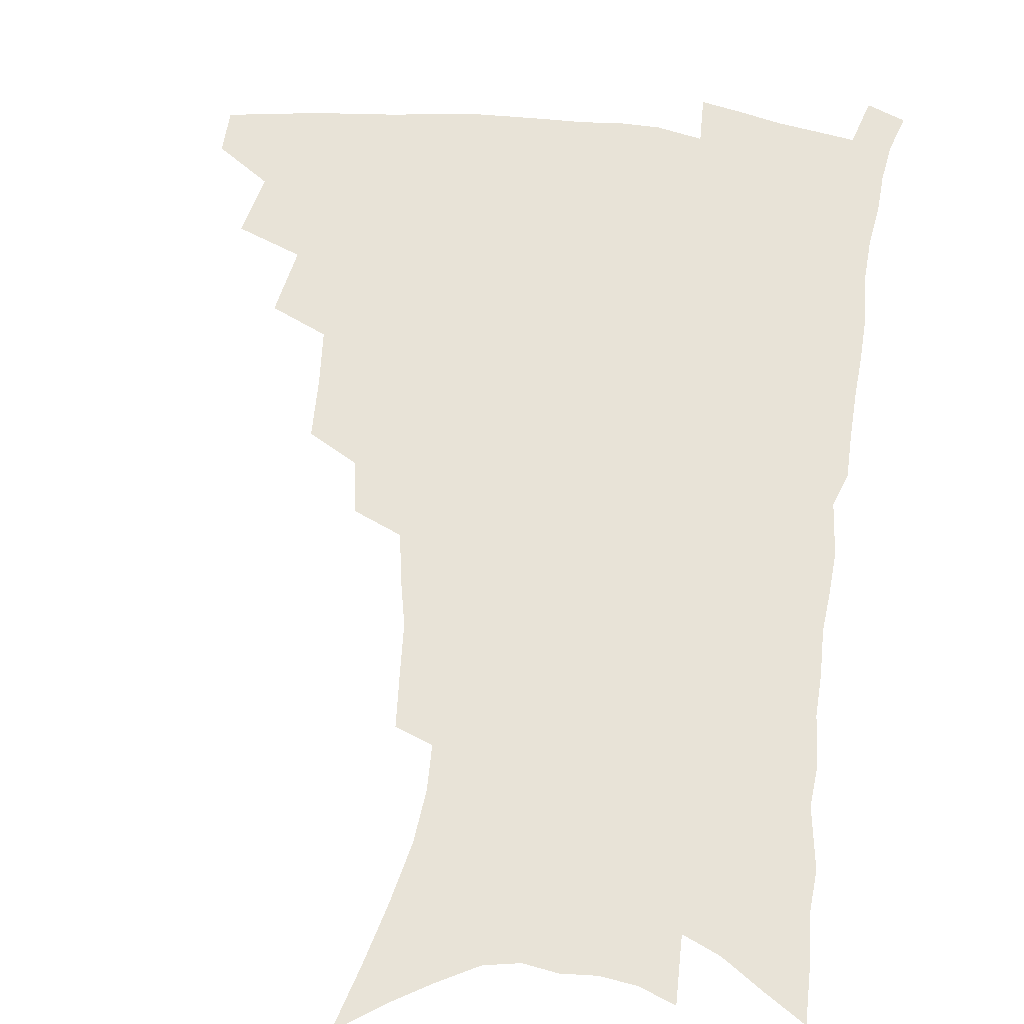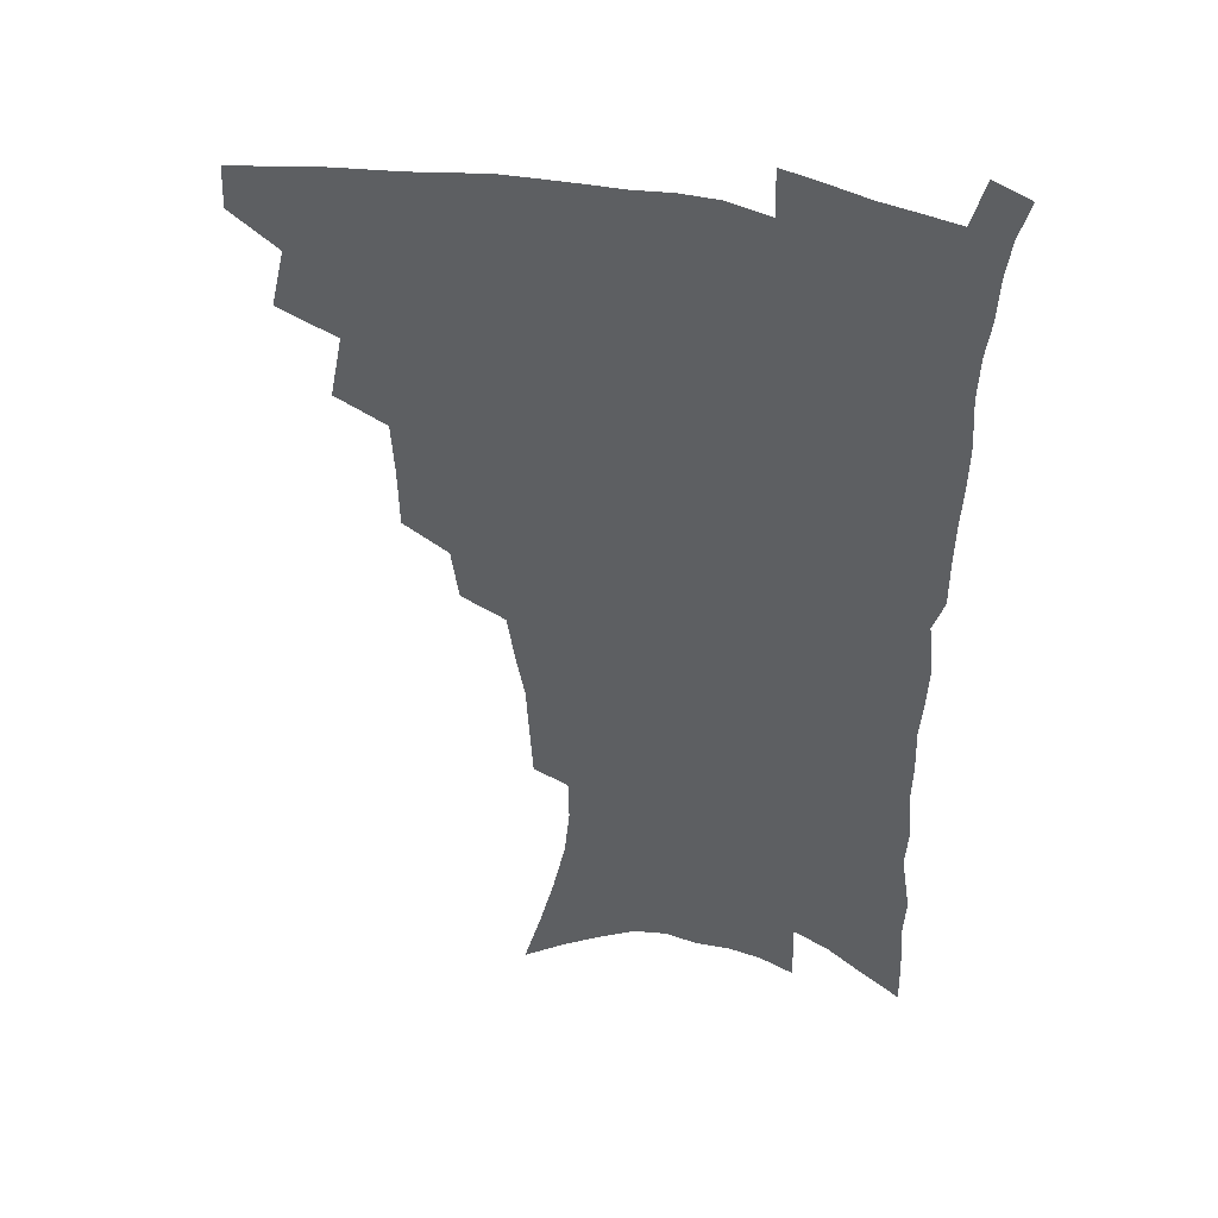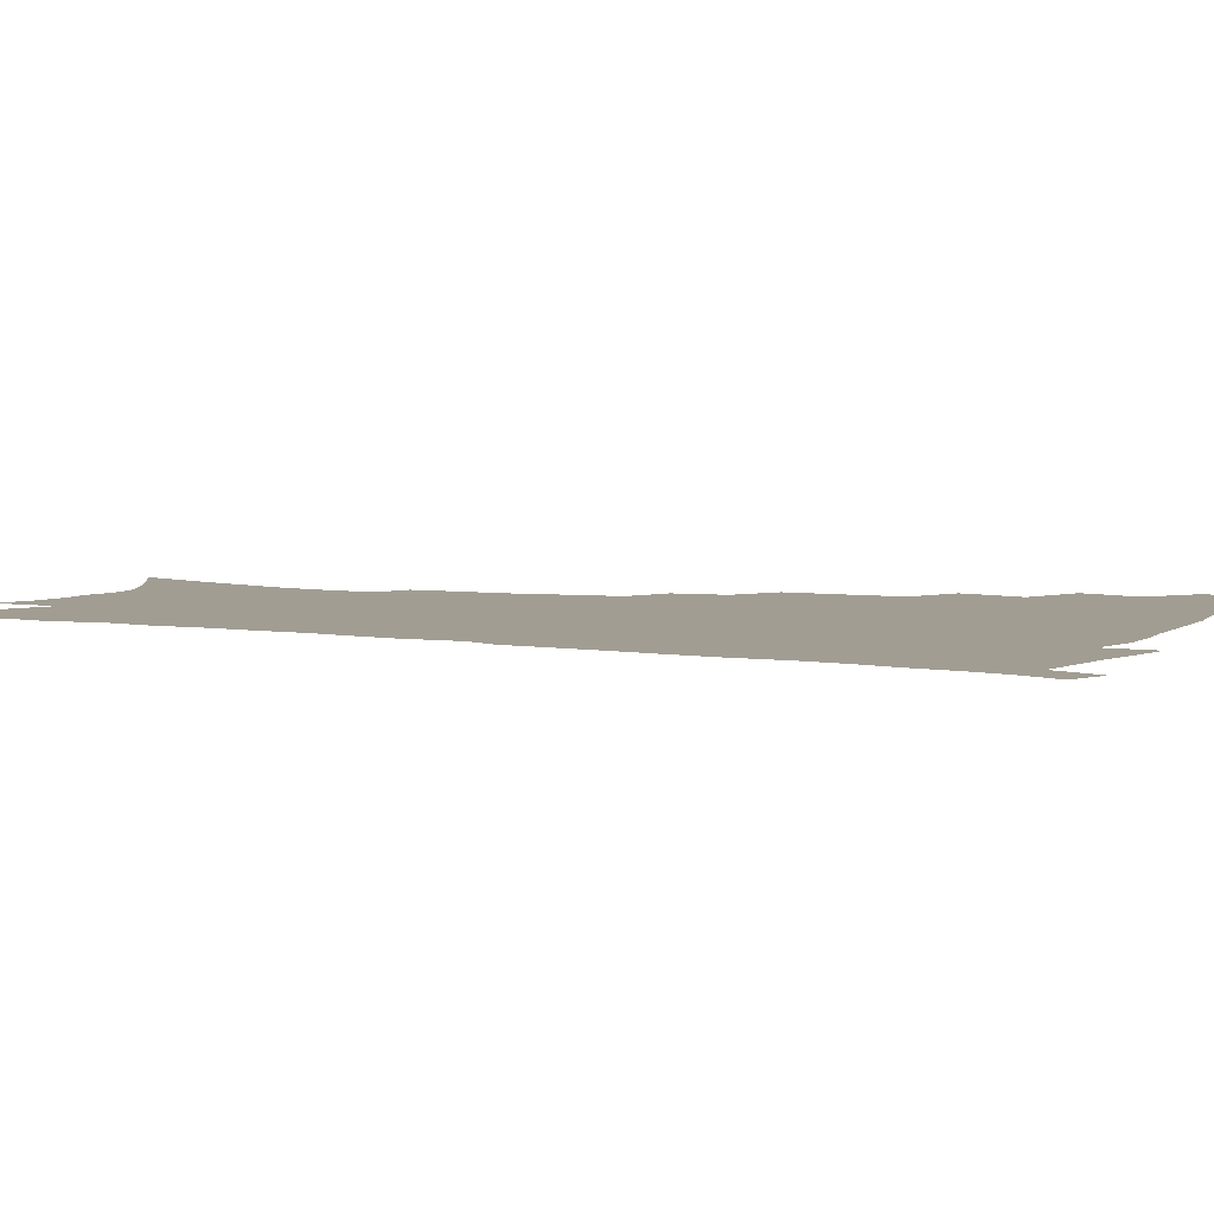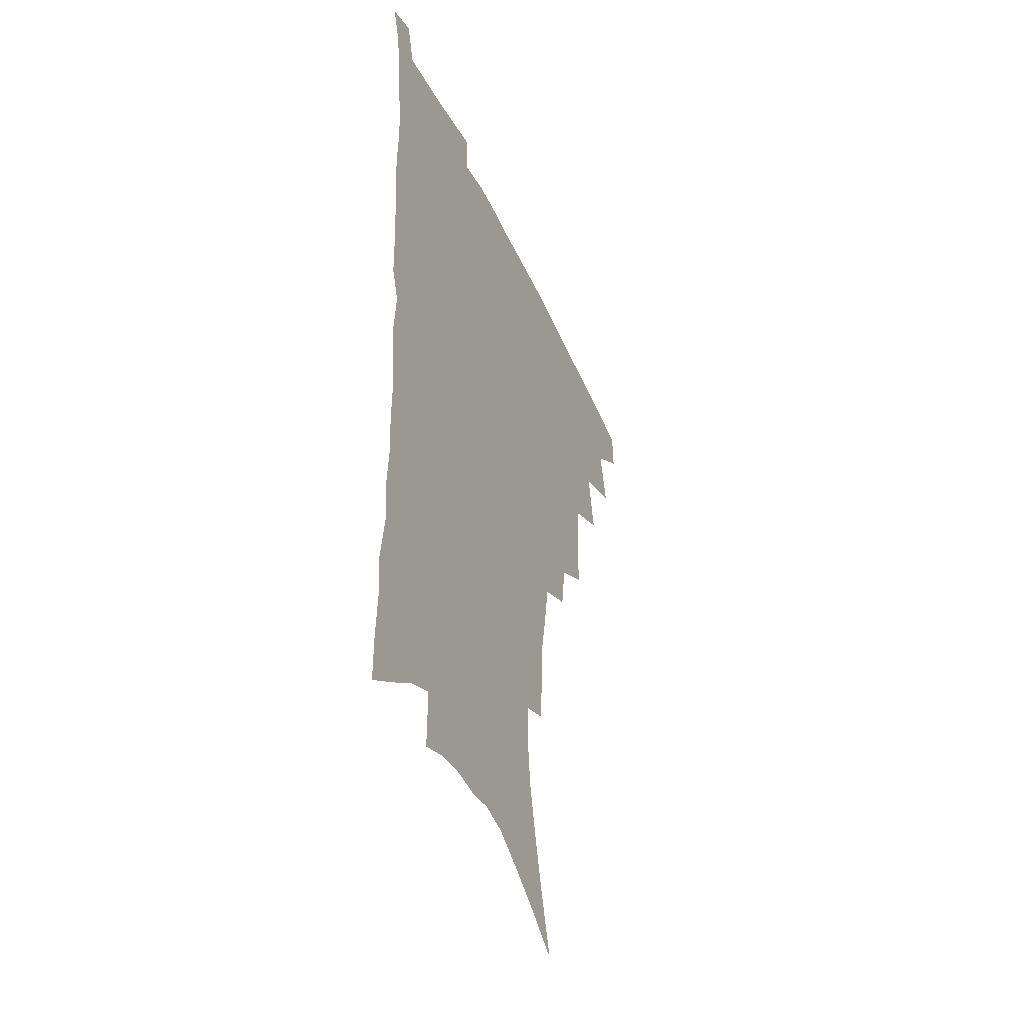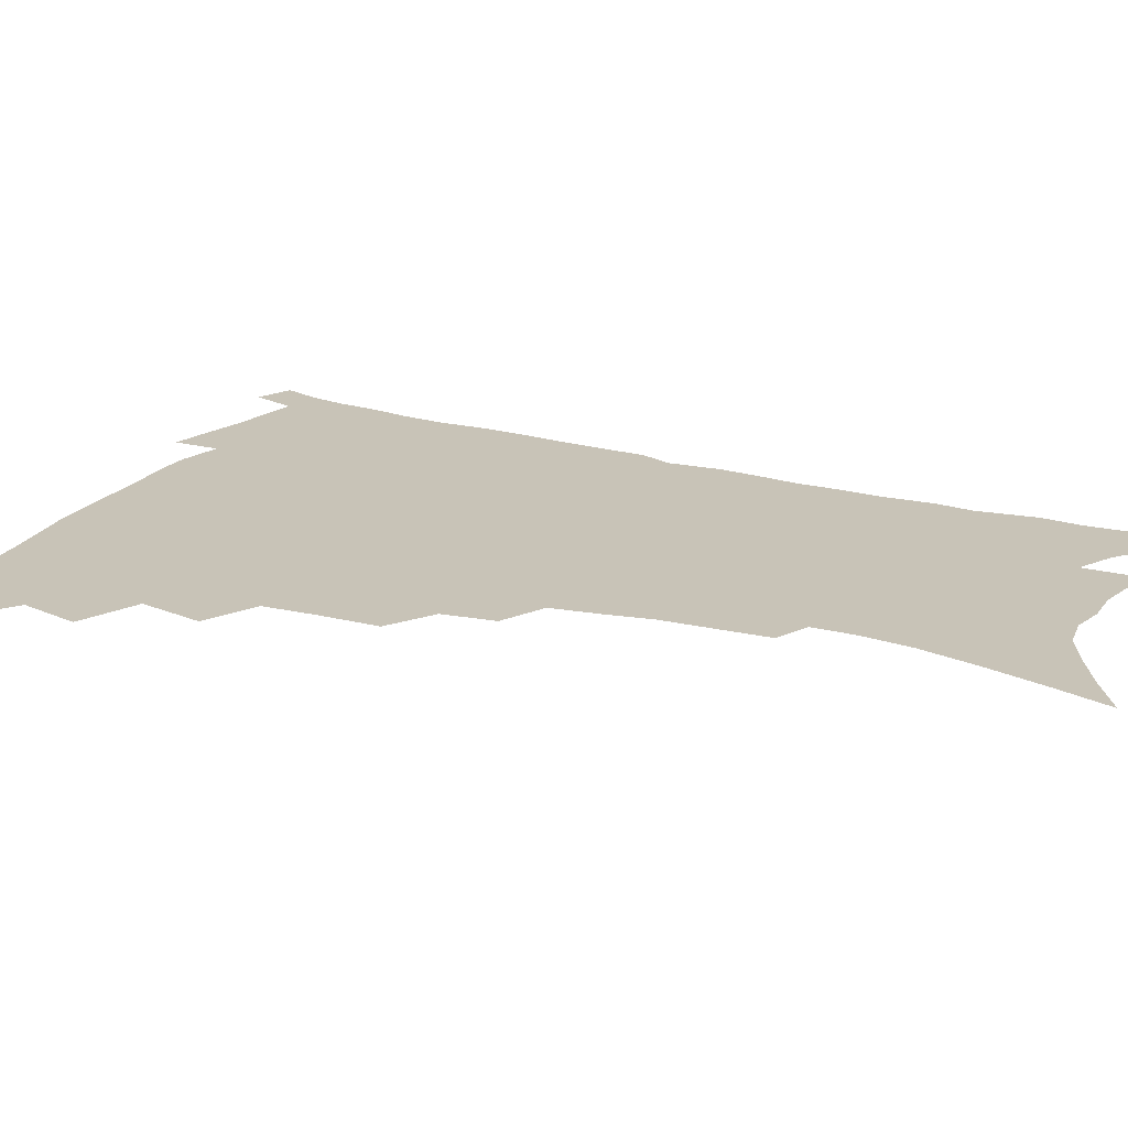
<metadata>
{"format":"obj","ext":"obj","renderer":"f3d","projection":"perspective","resolution":1024,"background":"white","views":[{"elev":62.0,"azim":6.9,"up":"+Z"},{"elev":41.2,"azim":15.1,"up":"+Y"},{"elev":4.8,"azim":117.6,"up":"+Z"},{"elev":-42.8,"azim":113.3,"up":"+Y"},{"elev":19.6,"azim":-62.4,"up":"+Z"}]}
</metadata>
<code>
v 467.4 472 0
v 468 487.9 0
v 480.8 437.1 0
v 486 459 0
v 485.6 474.6 0
v 483.2 490 0
v 498.7 404.2 0
v 503.4 428.1 0
v 502.1 444.8 0
v 502.9 461.9 0
v 500.6 476.8 0
v 498.1 492.4 0
v 520.2 353.8 0
v 519.6 375.9 0
v 518.2 395.2 0
v 521.3 417.9 0
v 519.2 432.4 0
v 518.9 448.8 0
v 517.6 463.7 0
v 515.7 478.5 0
v 513.4 493.9 0
v 540.3 325.1 0
v 537.4 344 0
v 536.8 366.3 0
v 536.5 387.1 0
v 536.8 406.2 0
v 535.6 420.6 0
v 535.1 436.4 0
v 533.9 451.1 0
v 532.4 465.6 0
v 530.4 480.3 0
v 528.5 495.3 0
v 565.7 246.3 0
v 564.5 264.2 0
v 563.3 283.8 0
v 560.1 299.4 0
v 557.1 317.7 0
v 554.9 338.1 0
v 553 356.1 0
v 551 372.7 0
v 549.7 388.5 0
v 550.2 407.2 0
v 550.6 424.3 0
v 550.1 439.2 0
v 548.6 453.1 0
v 546.8 467.4 0
v 545 482.1 0
v 543 497.2 0
v 560.1 141.1 0
v 566.6 163.4 0
v 572.3 185.1 0
v 577.2 206.7 0
v 579.1 225 0
v 578.7 241.2 0
v 578.2 260.9 0
v 576.5 277.6 0
v 574.4 293.8 0
v 572.1 310.9 0
v 569.8 327.8 0
v 568.3 346.4 0
v 566.6 362.7 0
v 566.3 380.7 0
v 565.7 396.8 0
v 565.3 412.4 0
v 564.9 427.2 0
v 564 440.9 0
v 563.6 454.7 0
v 561.8 468.6 0
v 559.6 483.5 0
v 557.4 499.2 0
v 576 152.1 0
v 582.3 174.8 0
v 587.7 198.3 0
v 589.7 216.5 0
v 590.8 235.4 0
v 589.7 250.5 0
v 589.2 269.6 0
v 588 287.6 0
v 586.2 303.6 0
v 584.3 319.8 0
v 582.4 335.5 0
v 581 351.8 0
v 580.1 368.5 0
v 579.4 384.2 0
v 579.2 400.6 0
v 578.9 415.3 0
v 578.2 428.8 0
v 577.9 442.5 0
v 577.5 455.8 0
v 576 469.5 0
v 574.1 484.2 0
v 572.2 499.8 0
v 590.5 160.7 0
v 595.5 182.2 0
v 600 206 0
v 601.5 225 0
v 601.5 241.9 0
v 600.8 258.7 0
v 599.7 274.7 0
v 598.5 291.8 0
v 597.3 309.3 0
v 595.6 323.8 0
v 594.5 340.7 0
v 593.3 355.5 0
v 592.6 372 0
v 592 386.7 0
v 591.9 402.3 0
v 591.7 416.9 0
v 591.6 430.8 0
v 591.1 443.5 0
v 590.6 456.7 0
v 590 470.2 0
v 588.8 484.3 0
v 586.8 500.2 0
v 604.6 168.2 0
v 609.2 191.4 0
v 611.4 211.6 0
v 611.8 228.3 0
v 611.6 244.6 0
v 610.9 260.5 0
v 610.4 280.4 0
v 609.3 295.8 0
v 608 311.1 0
v 607.1 328.6 0
v 606 342.4 0
v 605.1 357.1 0
v 604.6 373.2 0
v 604.5 389 0
v 604.4 403.8 0
v 604.5 418.2 0
v 604.3 430.7 0
v 604.2 444 0
v 604.2 457.4 0
v 603.7 470.6 0
v 603.1 484.2 0
v 601.2 500.5 0
v 617.1 170.5 0
v 620.5 193.8 0
v 621.9 213.5 0
v 622.4 232.3 0
v 621.9 246.7 0
v 621.6 265.8 0
v 620.8 281.6 0
v 619.9 297.8 0
v 619 314.3 0
v 618.2 329.4 0
v 617.6 344.9 0
v 617 360 0
v 616.8 376 0
v 616.6 389.9 0
v 616.5 402.9 0
v 617 419.2 0
v 617.2 431.5 0
v 617.6 444.9 0
v 617.4 457.8 0
v 617 471.2 0
v 616.9 484.7 0
v 615.2 501.7 0
v 629.2 168.5 0
v 631.7 194.2 0
v 632.6 215.5 0
v 632.7 233.5 0
v 632.5 249.8 0
v 632.1 264.6 0
v 631.4 281 0
v 630.7 297.2 0
v 629.9 314.3 0
v 629.3 331.1 0
v 629 345.3 0
v 628.6 360.9 0
v 628.6 375.6 0
v 628.6 390.5 0
v 628.7 404.4 0
v 629.1 418.5 0
v 629.7 430.9 0
v 630.4 445.5 0
v 630.7 457.9 0
v 631.1 470.9 0
v 630.8 485 0
v 629.4 501.5 0
v 641.9 169.3 0
v 643 194.3 0
v 643.5 211.8 0
v 643.1 232.4 0
v 643.1 248.9 0
v 642.7 264.3 0
v 642 281.4 0
v 641.4 297.6 0
v 641 312.9 0
v 640.4 330.2 0
v 640.4 344.3 0
v 640.1 360.5 0
v 640.4 374.5 0
v 640.4 389.9 0
v 640.7 403.7 0
v 641 418 0
v 642.2 429.9 0
v 642.8 444.3 0
v 643.7 457.4 0
v 644.4 470.4 0
v 645.3 483.8 0
v 645.8 498.1 0
v 645.4 515.4 0
v 654.4 167.4 0
v 654.5 191.4 0
v 654.4 211.1 0
v 655.1 225.6 0
v 653.7 247.4 0
v 653.1 264.5 0
v 652.5 281.1 0
v 652 297.7 0
v 652.1 311.3 0
v 651.5 328.5 0
v 651.9 342.6 0
v 652.5 356.4 0
v 652.2 372.6 0
v 652.3 387.9 0
v 652.9 401.7 0
v 653.4 415.7 0
v 654.6 429 0
v 655.3 443.9 0
v 656.5 456.4 0
v 657.7 469.4 0
v 659 482.6 0
v 659.9 496.5 0
v 660.1 512.4 0
v 667.1 162.6 0
v 666.7 186.1 0
v 666.1 206.2 0
v 665.8 224.3 0
v 664.9 244 0
v 663.9 262.4 0
v 663 280.1 0
v 662.8 295.5 0
v 662.9 310 0
v 662.7 326 0
v 663.9 338.9 0
v 664 354.3 0
v 664.3 369.3 0
v 664.4 385.2 0
v 665 399.5 0
v 665.2 414.9 0
v 667.2 427.1 0
v 668 441.6 0
v 669.4 454.9 0
v 670.8 467.9 0
v 672.4 481.3 0
v 673.9 494.3 0
v 675 508.9 0
v 679.6 180.3 0
v 678.3 200.9 0
v 677 221.4 0
v 677 237.6 0
v 676.5 254.9 0
v 675.9 272 0
v 675.1 289.2 0
v 674.7 305.3 0
v 675.5 319.4 0
v 676.5 333.3 0
v 676.3 349.7 0
v 676.6 365.2 0
v 677.5 379.8 0
v 678.2 394.7 0
v 679.7 408.7 0
v 680.1 424 0
v 681.5 438 0
v 682.2 453.2 0
v 683.8 466.5 0
v 685.4 479.7 0
v 687.4 493 0
v 689 506.7 0
v 694 170.4 0
v 691.9 192.1 0
v 691.6 209.8 0
v 689.7 230.1 0
v 689.5 246.8 0
v 688.9 263.9 0
v 688.8 279.9 0
v 687.9 297 0
v 688.8 311.5 0
v 689.6 326.3 0
v 689.2 343.2 0
v 689.5 359 0
v 691.2 372.9 0
v 692.9 387.2 0
v 693.5 402.9 0
v 693 420.1 0
v 695 433.9 0
v 696.4 448.6 0
v 697.2 463.7 0
v 698.9 477.5 0
v 700.8 491 0
v 702.9 504.4 0
v 708 521.4 0
v 708.2 161 0
v 708 178.7 0
v 706.9 197.7 0
v 708 213 0
v 704.7 234.8 0
v 706 249 0
v 704.5 267.1 0
v 705.1 282.3 0
v 704.7 298.8 0
v 706.1 313.1 0
v 707 328.4 0
v 705.2 347.9 0
v 709.5 359.6 0
v 709.7 376.1 0
v 710.3 392.4 0
v 711.4 408.4 0
v 712 424.6 0
v 711 443.3 0
v 711.9 459.1 0
v 714.1 473.2 0
v 715 488.4 0
v 717.2 502.2 0
v 721.5 515.9 0
f 4 5 1
f 1 5 2
f 5 6 2
f 8 9 3
f 3 9 4
f 9 10 4
f 4 10 5
f 10 11 5
f 5 11 6
f 11 12 6
f 15 16 7
f 7 16 8
f 16 17 8
f 8 17 9
f 17 18 9
f 9 18 10
f 18 19 10
f 10 19 11
f 19 20 11
f 11 20 12
f 20 21 12
f 23 24 13
f 13 24 14
f 24 25 14
f 14 25 15
f 25 26 15
f 15 26 16
f 26 27 16
f 16 27 17
f 27 28 17
f 17 28 18
f 28 29 18
f 18 29 19
f 29 30 19
f 19 30 20
f 30 31 20
f 20 31 21
f 31 32 21
f 37 38 22
f 22 38 23
f 38 39 23
f 23 39 24
f 39 40 24
f 24 40 25
f 40 41 25
f 25 41 26
f 41 42 26
f 26 42 27
f 42 43 27
f 27 43 28
f 43 44 28
f 28 44 29
f 44 45 29
f 29 45 30
f 45 46 30
f 30 46 31
f 46 47 31
f 31 47 32
f 47 48 32
f 54 55 33
f 33 55 34
f 55 56 34
f 34 56 35
f 56 57 35
f 35 57 36
f 57 58 36
f 36 58 37
f 58 59 37
f 37 59 38
f 59 60 38
f 38 60 39
f 60 61 39
f 39 61 40
f 61 62 40
f 40 62 41
f 62 63 41
f 41 63 42
f 63 64 42
f 42 64 43
f 64 65 43
f 43 65 44
f 65 66 44
f 44 66 45
f 66 67 45
f 45 67 46
f 67 68 46
f 46 68 47
f 68 69 47
f 47 69 48
f 69 70 48
f 49 71 50
f 71 72 50
f 50 72 51
f 72 73 51
f 51 73 52
f 73 74 52
f 52 74 53
f 74 75 53
f 53 75 54
f 75 76 54
f 54 76 55
f 76 77 55
f 55 77 56
f 77 78 56
f 56 78 57
f 78 79 57
f 57 79 58
f 79 80 58
f 58 80 59
f 80 81 59
f 59 81 60
f 81 82 60
f 60 82 61
f 82 83 61
f 61 83 62
f 83 84 62
f 62 84 63
f 84 85 63
f 63 85 64
f 85 86 64
f 64 86 65
f 86 87 65
f 65 87 66
f 87 88 66
f 66 88 67
f 88 89 67
f 67 89 68
f 89 90 68
f 68 90 69
f 90 91 69
f 69 91 70
f 91 92 70
f 71 93 72
f 93 94 72
f 72 94 73
f 94 95 73
f 73 95 74
f 95 96 74
f 74 96 75
f 96 97 75
f 75 97 76
f 97 98 76
f 76 98 77
f 98 99 77
f 77 99 78
f 99 100 78
f 78 100 79
f 100 101 79
f 79 101 80
f 101 102 80
f 80 102 81
f 102 103 81
f 81 103 82
f 103 104 82
f 82 104 83
f 104 105 83
f 83 105 84
f 105 106 84
f 84 106 85
f 106 107 85
f 85 107 86
f 107 108 86
f 86 108 87
f 108 109 87
f 87 109 88
f 109 110 88
f 88 110 89
f 110 111 89
f 89 111 90
f 111 112 90
f 90 112 91
f 112 113 91
f 91 113 92
f 113 114 92
f 93 115 94
f 115 116 94
f 94 116 95
f 116 117 95
f 95 117 96
f 117 118 96
f 96 118 97
f 118 119 97
f 97 119 98
f 119 120 98
f 98 120 99
f 120 121 99
f 99 121 100
f 121 122 100
f 100 122 101
f 122 123 101
f 101 123 102
f 123 124 102
f 102 124 103
f 124 125 103
f 103 125 104
f 125 126 104
f 104 126 105
f 126 127 105
f 105 127 106
f 127 128 106
f 106 128 107
f 128 129 107
f 107 129 108
f 129 130 108
f 108 130 109
f 130 131 109
f 109 131 110
f 131 132 110
f 110 132 111
f 132 133 111
f 111 133 112
f 133 134 112
f 112 134 113
f 134 135 113
f 113 135 114
f 135 136 114
f 115 137 116
f 137 138 116
f 116 138 117
f 138 139 117
f 117 139 118
f 139 140 118
f 118 140 119
f 140 141 119
f 119 141 120
f 141 142 120
f 120 142 121
f 142 143 121
f 121 143 122
f 143 144 122
f 122 144 123
f 144 145 123
f 123 145 124
f 145 146 124
f 124 146 125
f 146 147 125
f 125 147 126
f 147 148 126
f 126 148 127
f 148 149 127
f 127 149 128
f 149 150 128
f 128 150 129
f 150 151 129
f 129 151 130
f 151 152 130
f 130 152 131
f 152 153 131
f 131 153 132
f 153 154 132
f 132 154 133
f 154 155 133
f 133 155 134
f 155 156 134
f 134 156 135
f 156 157 135
f 135 157 136
f 157 158 136
f 137 159 138
f 159 160 138
f 138 160 139
f 160 161 139
f 139 161 140
f 161 162 140
f 140 162 141
f 162 163 141
f 141 163 142
f 163 164 142
f 142 164 143
f 164 165 143
f 143 165 144
f 165 166 144
f 144 166 145
f 166 167 145
f 145 167 146
f 167 168 146
f 146 168 147
f 168 169 147
f 147 169 148
f 169 170 148
f 148 170 149
f 170 171 149
f 149 171 150
f 171 172 150
f 150 172 151
f 172 173 151
f 151 173 152
f 173 174 152
f 152 174 153
f 174 175 153
f 153 175 154
f 175 176 154
f 154 176 155
f 176 177 155
f 155 177 156
f 177 178 156
f 156 178 157
f 178 179 157
f 157 179 158
f 179 180 158
f 159 181 160
f 181 182 160
f 160 182 161
f 182 183 161
f 161 183 162
f 183 184 162
f 162 184 163
f 184 185 163
f 163 185 164
f 185 186 164
f 164 186 165
f 186 187 165
f 165 187 166
f 187 188 166
f 166 188 167
f 188 189 167
f 167 189 168
f 189 190 168
f 168 190 169
f 190 191 169
f 169 191 170
f 191 192 170
f 170 192 171
f 192 193 171
f 171 193 172
f 193 194 172
f 172 194 173
f 194 195 173
f 173 195 174
f 195 196 174
f 174 196 175
f 196 197 175
f 175 197 176
f 197 198 176
f 176 198 177
f 198 199 177
f 177 199 178
f 199 200 178
f 178 200 179
f 200 201 179
f 179 201 180
f 201 202 180
f 181 204 182
f 204 205 182
f 182 205 183
f 205 206 183
f 183 206 184
f 206 207 184
f 184 207 185
f 207 208 185
f 185 208 186
f 208 209 186
f 186 209 187
f 209 210 187
f 187 210 188
f 210 211 188
f 188 211 189
f 211 212 189
f 189 212 190
f 212 213 190
f 190 213 191
f 213 214 191
f 191 214 192
f 214 215 192
f 192 215 193
f 215 216 193
f 193 216 194
f 216 217 194
f 194 217 195
f 217 218 195
f 195 218 196
f 218 219 196
f 196 219 197
f 219 220 197
f 197 220 198
f 220 221 198
f 198 221 199
f 221 222 199
f 199 222 200
f 222 223 200
f 200 223 201
f 223 224 201
f 201 224 202
f 224 225 202
f 202 225 203
f 225 226 203
f 204 227 205
f 227 228 205
f 205 228 206
f 228 229 206
f 206 229 207
f 229 230 207
f 207 230 208
f 230 231 208
f 208 231 209
f 231 232 209
f 209 232 210
f 232 233 210
f 210 233 211
f 233 234 211
f 211 234 212
f 234 235 212
f 212 235 213
f 235 236 213
f 213 236 214
f 236 237 214
f 214 237 215
f 237 238 215
f 215 238 216
f 238 239 216
f 216 239 217
f 239 240 217
f 217 240 218
f 240 241 218
f 218 241 219
f 241 242 219
f 219 242 220
f 242 243 220
f 220 243 221
f 243 244 221
f 221 244 222
f 244 245 222
f 222 245 223
f 245 246 223
f 223 246 224
f 246 247 224
f 224 247 225
f 247 248 225
f 225 248 226
f 248 249 226
f 228 250 229
f 250 251 229
f 229 251 230
f 251 252 230
f 230 252 231
f 252 253 231
f 231 253 232
f 253 254 232
f 232 254 233
f 254 255 233
f 233 255 234
f 255 256 234
f 234 256 235
f 256 257 235
f 235 257 236
f 257 258 236
f 236 258 237
f 258 259 237
f 237 259 238
f 259 260 238
f 238 260 239
f 260 261 239
f 239 261 240
f 261 262 240
f 240 262 241
f 262 263 241
f 241 263 242
f 263 264 242
f 242 264 243
f 264 265 243
f 243 265 244
f 265 266 244
f 244 266 245
f 266 267 245
f 245 267 246
f 267 268 246
f 246 268 247
f 268 269 247
f 247 269 248
f 269 270 248
f 248 270 249
f 270 271 249
f 250 272 251
f 272 273 251
f 251 273 252
f 273 274 252
f 252 274 253
f 274 275 253
f 253 275 254
f 275 276 254
f 254 276 255
f 276 277 255
f 255 277 256
f 277 278 256
f 256 278 257
f 278 279 257
f 257 279 258
f 279 280 258
f 258 280 259
f 280 281 259
f 259 281 260
f 281 282 260
f 260 282 261
f 282 283 261
f 261 283 262
f 283 284 262
f 262 284 263
f 284 285 263
f 263 285 264
f 285 286 264
f 264 286 265
f 286 287 265
f 265 287 266
f 287 288 266
f 266 288 267
f 288 289 267
f 267 289 268
f 289 290 268
f 268 290 269
f 290 291 269
f 269 291 270
f 291 292 270
f 270 292 271
f 292 293 271
f 272 295 273
f 295 296 273
f 273 296 274
f 296 297 274
f 274 297 275
f 297 298 275
f 275 298 276
f 298 299 276
f 276 299 277
f 299 300 277
f 277 300 278
f 300 301 278
f 278 301 279
f 301 302 279
f 279 302 280
f 302 303 280
f 280 303 281
f 303 304 281
f 281 304 282
f 304 305 282
f 282 305 283
f 305 306 283
f 283 306 284
f 306 307 284
f 284 307 285
f 307 308 285
f 285 308 286
f 308 309 286
f 286 309 287
f 309 310 287
f 287 310 288
f 310 311 288
f 288 311 289
f 311 312 289
f 289 312 290
f 312 313 290
f 290 313 291
f 313 314 291
f 291 314 292
f 314 315 292
f 292 315 293
f 315 316 293
f 293 316 294
f 316 317 294

</code>
